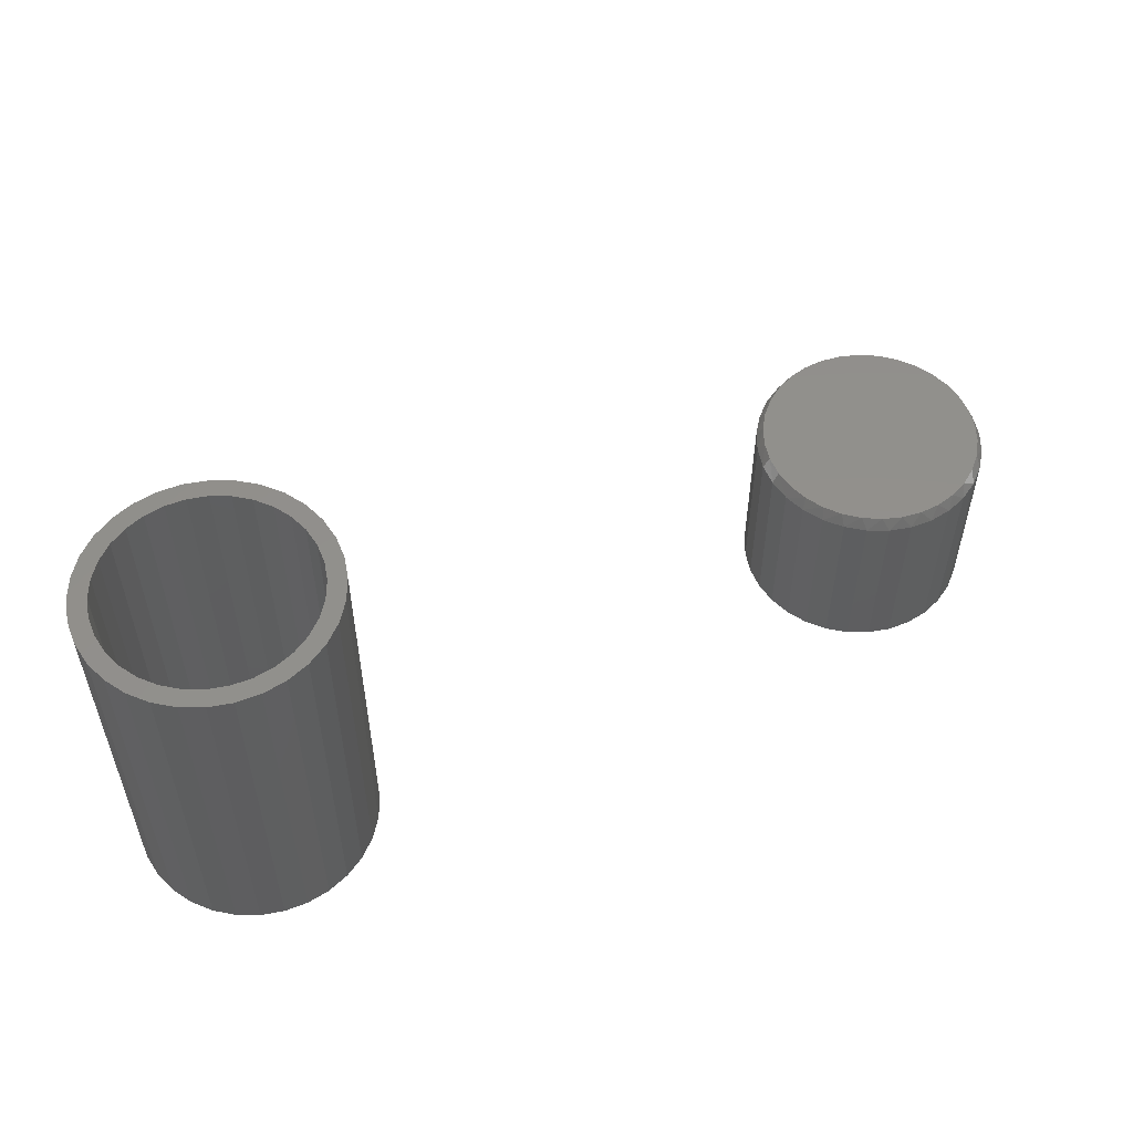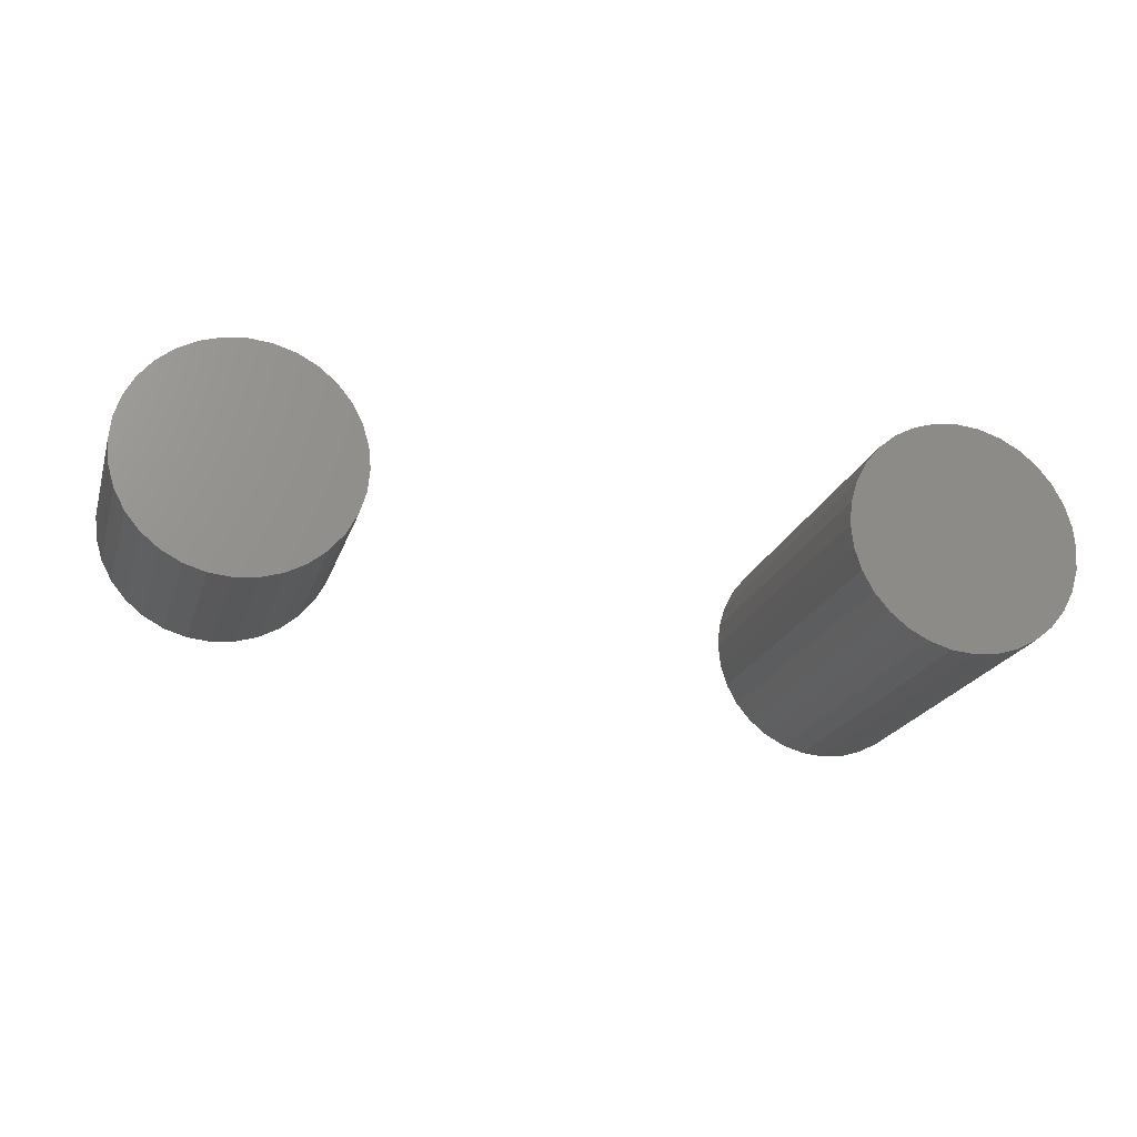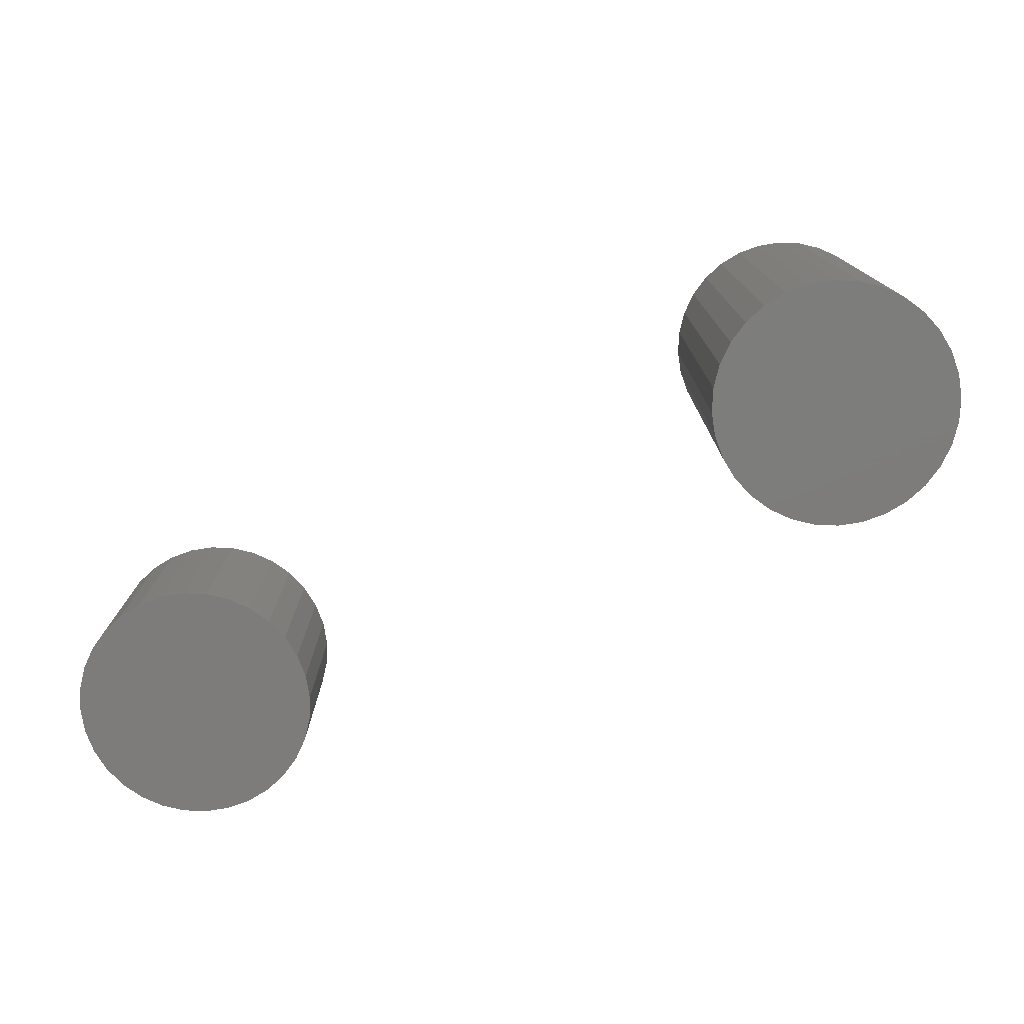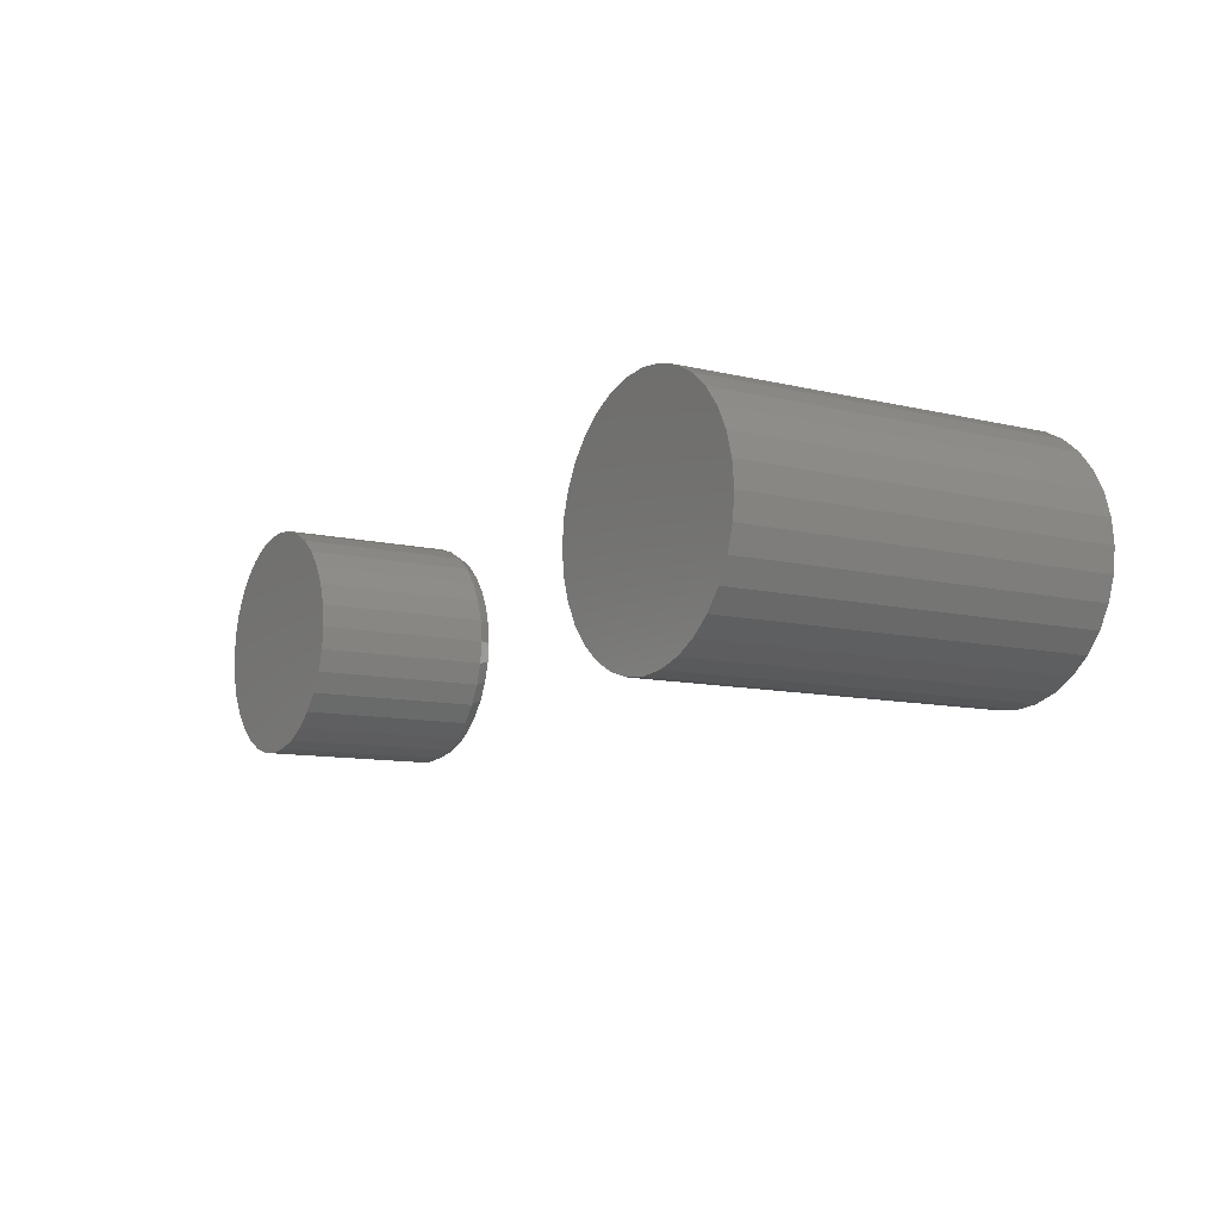
<metadata>
{"format":"stl","ext":"stl","renderer":"f3d","projection":"perspective","resolution":1024,"background":"white","views":[{"elev":53.6,"azim":-27.8,"up":"+Z"},{"elev":-21.0,"azim":164.3,"up":"+Y"},{"elev":-76.3,"azim":-154.1,"up":"+Z"},{"elev":-10.0,"azim":-121.9,"up":"+Y"}]}
</metadata>
<code>
# stl→obj: 290 verts, 568 faces
v -0.4579 0.1348 0.4922
v -0.4579 0.1582 0.4922
v -0.4888 0.1552 0.4922
v -0.5184 0.1462 0.4922
v -0.5458 0.1316 0.4922
v -0.4842 0.1322 0.4922
v -0.5095 0.1245 0.4922
v -0.5698 0.1119 0.4922
v -0.5328 0.1121 0.4922
v -0.5532 0.09531 0.4922
v -0.5895 0.0879 0.4922
v -0.5095 -0.1245 0.4922
v -0.5328 -0.1121 0.4922
v -0.5458 -0.1316 0.4922
v -0.4842 -0.1322 0.4922
v -0.5184 -0.1462 0.4922
v -0.4579 -0.1348 0.4922
v -0.4888 -0.1552 0.4922
v -0.4579 -0.1582 0.4922
v -0.427 0.1552 0.4922
v -0.3973 0.1462 0.4922
v -0.4316 0.1322 0.4922
v -0.37 0.1316 0.4922
v -0.4063 0.1245 0.4922
v -0.383 0.1121 0.4922
v -0.346 -0.1119 0.4922
v -0.3263 -0.0879 0.4922
v -0.3626 -0.09531 0.4922
v -0.383 -0.1121 0.4922
v -0.4063 -0.1245 0.4922
v -0.37 -0.1316 0.4922
v -0.4316 -0.1322 0.4922
v -0.3973 -0.1462 0.4922
v -0.427 -0.1552 0.4922
v -0.5698 -0.1119 0.4922
v -0.5532 -0.09531 0.4922
v -0.5895 -0.0879 0.4922
v -0.57 -0.07488 0.4922
v -0.6041 -0.06055 0.4922
v -0.5824 -0.05158 0.4922
v -0.6131 -0.03087 0.4922
v -0.5901 -0.0263 0.4922
v -0.6161 1.938e-17 0.4922
v -0.5927 1.651e-17 0.4922
v -0.6131 0.03087 0.4922
v -0.5901 0.0263 0.4922
v -0.6041 0.06055 0.4922
v -0.5824 0.05158 0.4922
v -0.57 0.07488 0.4922
v -0.346 0.1119 0.4922
v -0.3626 0.09531 0.4922
v -0.3263 0.0879 0.4922
v -0.3458 0.07488 0.4922
v -0.3117 0.06055 0.4922
v -0.3334 0.05158 0.4922
v -0.3027 0.03087 0.4922
v -0.3257 0.0263 0.4922
v -0.2997 0 0.4922
v -0.3231 0 0.4922
v -0.3027 -0.03087 0.4922
v -0.3257 -0.0263 0.4922
v -0.3117 -0.06055 0.4922
v -0.3334 -0.05158 0.4922
v -0.3458 -0.07488 0.4922
v -0.4579 -0.1348 0.02344
v -0.4316 -0.1322 0.02344
v -0.4063 -0.1245 0.02344
v -0.383 -0.1121 0.02344
v -0.3626 -0.09531 0.02344
v -0.3458 -0.07488 0.02344
v -0.3334 -0.05158 0.02344
v -0.3257 -0.0263 0.02344
v -0.3231 0 0.02344
v -0.4842 -0.1322 0.02344
v -0.5095 -0.1245 0.02344
v -0.5328 -0.1121 0.02344
v -0.5532 -0.09531 0.02344
v -0.57 -0.07488 0.02344
v -0.5824 -0.05158 0.02344
v -0.5901 -0.0263 0.02344
v -0.5927 1.651e-17 0.02344
v -0.4579 0.1348 0.02344
v -0.4842 0.1322 0.02344
v -0.5095 0.1245 0.02344
v -0.5328 0.1121 0.02344
v -0.5532 0.09531 0.02344
v -0.57 0.07488 0.02344
v -0.5824 0.05158 0.02344
v -0.5901 0.0263 0.02344
v -0.4316 0.1322 0.02344
v -0.4063 0.1245 0.02344
v -0.383 0.1121 0.02344
v -0.3626 0.09531 0.02344
v -0.3458 0.07488 0.02344
v -0.3334 0.05158 0.02344
v -0.3257 0.0263 0.02344
v 0.4636 0.1308 0.2266
v 0.4886 0.1283 0.2266
v 0.4385 0.1283 0.2266
v 0.4144 0.121 0.2266
v 0.5128 0.121 0.2266
v 0.3922 0.1091 0.2266
v 0.535 0.1091 0.2266
v 0.5128 -0.1165 0.2266
v 0.4144 -0.1165 0.2266
v 0.535 -0.1047 0.2266
v 0.4385 -0.1238 0.2266
v 0.4886 -0.1238 0.2266
v 0.4636 -0.1263 0.2266
v 0.3922 -0.1047 0.2266
v 0.3727 -0.08867 0.2266
v 0.5545 -0.08867 0.2266
v 0.3567 -0.06919 0.2266
v 0.5704 -0.06919 0.2266
v 0.3448 -0.04697 0.2266
v 0.5823 -0.04697 0.2266
v 0.3375 -0.02286 0.2266
v 0.5896 -0.02286 0.2266
v 0.335 0.00222 0.2266
v 0.5921 0.00222 0.2266
v 0.3375 0.0273 0.2266
v 0.5896 0.0273 0.2266
v 0.3448 0.05141 0.2266
v 0.5823 0.05141 0.2266
v 0.3567 0.07363 0.2266
v 0.5704 0.07363 0.2266
v 0.3727 0.09311 0.2266
v 0.5545 0.09311 0.2266
v 0.4636 -0.1263 0.02344
v 0.4886 -0.1238 0.02344
v 0.5128 -0.1165 0.02344
v 0.535 -0.1047 0.02344
v 0.5545 -0.08867 0.02344
v 0.5704 -0.06919 0.02344
v 0.5823 -0.04697 0.02344
v 0.5896 -0.02286 0.02344
v 0.5921 0.00222 0.02344
v 0.4385 -0.1238 0.02344
v 0.4144 -0.1165 0.02344
v 0.3922 -0.1047 0.02344
v 0.3727 -0.08867 0.02344
v 0.3567 -0.06919 0.02344
v 0.3448 -0.04697 0.02344
v 0.3375 -0.02286 0.02344
v 0.335 0.00222 0.02344
v 0.4636 0.1308 0.02344
v 0.4385 0.1283 0.02344
v 0.4144 0.121 0.02344
v 0.3922 0.1091 0.02344
v 0.3727 0.09311 0.02344
v 0.3567 0.07363 0.02344
v 0.3448 0.05141 0.02344
v 0.3375 0.0273 0.02344
v 0.4886 0.1283 0.02344
v 0.5128 0.121 0.02344
v 0.535 0.1091 0.02344
v 0.5545 0.09311 0.02344
v 0.5704 0.07363 0.02344
v 0.5823 0.05141 0.02344
v 0.5896 0.0273 0.02344
v -0.6161 1.938e-17 0
v -0.6131 0.03087 0
v -0.6041 0.06055 0
v -0.5895 0.0879 0
v -0.5698 0.1119 0
v -0.5458 0.1316 0
v -0.5184 0.1462 0
v -0.4888 0.1552 0
v -0.4579 0.1582 0
v -0.427 0.1552 0
v -0.3973 0.1462 0
v -0.37 0.1316 0
v -0.346 0.1119 0
v -0.3263 0.0879 0
v -0.3117 0.06055 0
v -0.3027 0.03087 0
v -0.2997 0 0
v -0.427 -0.1552 0
v -0.4888 -0.1552 0
v -0.3973 -0.1462 0
v -0.4579 -0.1582 0
v -0.5184 -0.1462 0
v -0.5458 -0.1316 0
v -0.37 -0.1316 0
v -0.5698 -0.1119 0
v -0.346 -0.1119 0
v -0.5895 -0.0879 0
v -0.3263 -0.0879 0
v -0.6041 -0.06055 0
v -0.3117 -0.06055 0
v -0.6131 -0.03087 0
v -0.3027 -0.03087 0
v 0.4769 0.1458 0.25
v 0.4503 0.1458 0.25
v 0.4241 0.1409 0.25
v 0.503 0.1409 0.25
v 0.3993 0.1313 0.25
v 0.5278 0.1313 0.25
v 0.5278 -0.1268 0.25
v 0.4241 -0.1364 0.25
v 0.503 -0.1364 0.25
v 0.4503 -0.1413 0.25
v 0.4769 -0.1413 0.25
v 0.5504 0.1173 0.25
v 0.3767 0.1173 0.25
v 0.5701 0.09934 0.25
v 0.357 0.09934 0.25
v 0.5861 0.07811 0.25
v 0.341 0.07811 0.25
v 0.598 0.0543 0.25
v 0.3291 0.0543 0.25
v 0.6053 0.02871 0.25
v 0.3219 0.02871 0.25
v 0.6077 0.00222 0.25
v 0.3194 0.002219 0.25
v 0.6053 -0.02427 0.25
v 0.3219 -0.02427 0.25
v 0.598 -0.04986 0.25
v 0.3291 -0.04986 0.25
v 0.5861 -0.07367 0.25
v 0.341 -0.07367 0.25
v 0.5701 -0.0949 0.25
v 0.357 -0.0949 0.25
v 0.5504 -0.1128 0.25
v 0.3767 -0.1128 0.25
v 0.3993 -0.1268 0.25
v 0.6155 0.00222 0
v 0.6155 0.00222 0.2344
v 0.6126 -0.02743 0
v 0.6126 -0.02743 0.2344
v 0.604 -0.05594 0
v 0.604 -0.05594 0.2344
v 0.5899 -0.08221 0
v 0.5899 -0.08221 0.2344
v 0.571 -0.1052 0
v 0.571 -0.1052 0.2344
v 0.548 -0.1241 0
v 0.548 -0.1241 0.2344
v 0.5217 -0.1382 0
v 0.5217 -0.1382 0.2344
v 0.4932 -0.1468 0
v 0.4932 -0.1468 0.2344
v 0.4636 -0.1498 0
v 0.4636 -0.1498 0.2344
v 0.4339 -0.1468 0
v 0.4339 -0.1468 0.2344
v 0.4054 -0.1382 0
v 0.4054 -0.1382 0.2344
v 0.3791 -0.1241 0
v 0.3791 -0.1241 0.2344
v 0.3561 -0.1052 0
v 0.3561 -0.1052 0.2344
v 0.3372 -0.08221 0
v 0.3372 -0.08221 0.2344
v 0.3232 -0.05594 0
v 0.3232 -0.05594 0.2344
v 0.3145 -0.02743 0
v 0.3145 -0.02743 0.2344
v 0.3116 0.00222 0
v 0.3116 0.00222 0.2344
v 0.3145 0.03187 0
v 0.3145 0.03187 0.2344
v 0.3232 0.06038 0
v 0.3232 0.06038 0.2344
v 0.3372 0.08665 0
v 0.3372 0.08665 0.2344
v 0.3561 0.1097 0
v 0.3561 0.1097 0.2344
v 0.3791 0.1286 0
v 0.3791 0.1286 0.2344
v 0.4054 0.1426 0
v 0.4054 0.1426 0.2344
v 0.4339 0.1513 0
v 0.4339 0.1513 0.2344
v 0.4636 0.1542 0
v 0.4636 0.1542 0.2344
v 0.4932 0.1513 0
v 0.4932 0.1513 0.2344
v 0.5217 0.1426 0
v 0.5217 0.1426 0.2344
v 0.548 0.1286 0
v 0.548 0.1286 0.2344
v 0.571 0.1097 0
v 0.571 0.1097 0.2344
v 0.5899 0.08665 0
v 0.5899 0.08665 0.2344
v 0.604 0.06038 0
v 0.604 0.06038 0.2344
v 0.6126 0.03187 0
v 0.6126 0.03187 0.2344
f 1 2 3
f 1 3 4
f 1 4 5
f 1 5 6
f 7 6 5
f 5 8 7
f 7 8 9
f 10 9 8
f 8 11 10
f 12 13 14
f 12 14 15
f 15 14 16
f 17 15 16
f 17 16 18
f 17 18 19
f 20 2 1
f 1 21 20
f 21 1 22
f 21 22 23
f 23 22 24
f 23 24 25
f 26 27 28
f 26 28 29
f 26 29 30
f 26 30 31
f 31 30 32
f 31 32 17
f 31 17 33
f 34 33 17
f 17 19 34
f 14 13 35
f 35 13 36
f 35 36 37
f 37 36 38
f 37 38 39
f 39 38 40
f 39 40 41
f 41 40 42
f 41 42 43
f 43 42 44
f 43 44 45
f 45 44 46
f 45 46 47
f 47 46 48
f 47 48 11
f 11 48 49
f 11 49 10
f 23 25 50
f 50 25 51
f 50 51 52
f 52 51 53
f 52 53 54
f 54 53 55
f 54 55 56
f 56 55 57
f 56 57 58
f 58 57 59
f 58 59 60
f 60 59 61
f 60 61 62
f 62 61 63
f 62 63 27
f 27 63 64
f 27 64 28
f 65 32 66
f 66 32 30
f 66 30 67
f 67 30 29
f 67 29 68
f 68 29 28
f 68 28 69
f 69 28 64
f 69 64 70
f 70 64 63
f 70 63 71
f 71 63 61
f 71 61 72
f 72 61 59
f 72 59 73
f 32 65 17
f 17 65 74
f 17 74 15
f 15 74 75
f 15 75 12
f 12 75 76
f 12 76 13
f 13 76 77
f 13 77 36
f 36 77 78
f 36 78 38
f 38 78 79
f 38 79 40
f 40 79 80
f 40 80 42
f 42 80 81
f 42 81 44
f 82 6 83
f 83 6 7
f 83 7 84
f 84 7 9
f 84 9 85
f 85 9 10
f 85 10 86
f 86 10 49
f 86 49 87
f 87 49 48
f 87 48 88
f 88 48 46
f 88 46 89
f 89 46 44
f 89 44 81
f 6 82 1
f 1 82 90
f 1 90 22
f 22 90 91
f 22 91 24
f 24 91 92
f 24 92 25
f 25 92 93
f 25 93 51
f 51 93 94
f 51 94 53
f 53 94 95
f 53 95 55
f 55 95 96
f 55 96 57
f 57 96 73
f 57 73 59
f 97 98 99
f 100 99 98
f 101 100 98
f 102 100 101
f 103 102 101
f 104 105 106
f 107 105 104
f 108 107 104
f 109 107 108
f 105 110 106
f 106 110 111
f 106 111 112
f 112 111 113
f 112 113 114
f 114 113 115
f 114 115 116
f 116 115 117
f 116 117 118
f 118 117 119
f 118 119 120
f 120 119 121
f 120 121 122
f 122 121 123
f 122 123 124
f 124 123 125
f 124 125 126
f 126 125 127
f 126 127 128
f 128 127 102
f 128 102 103
f 129 108 130
f 130 108 104
f 130 104 131
f 131 104 106
f 131 106 132
f 132 106 112
f 132 112 133
f 133 112 114
f 133 114 134
f 134 114 116
f 134 116 135
f 135 116 118
f 135 118 136
f 136 118 120
f 136 120 137
f 108 129 109
f 109 129 138
f 109 138 107
f 107 138 139
f 107 139 105
f 105 139 140
f 105 140 110
f 110 140 141
f 110 141 111
f 111 141 142
f 111 142 113
f 113 142 143
f 113 143 115
f 115 143 144
f 115 144 117
f 117 144 145
f 117 145 119
f 146 99 147
f 147 99 100
f 147 100 148
f 148 100 102
f 148 102 149
f 149 102 127
f 149 127 150
f 150 127 125
f 150 125 151
f 151 125 123
f 151 123 152
f 152 123 121
f 152 121 153
f 153 121 119
f 153 119 145
f 99 146 97
f 97 146 154
f 97 154 98
f 98 154 155
f 98 155 101
f 101 155 156
f 101 156 103
f 103 156 157
f 103 157 128
f 128 157 158
f 128 158 126
f 126 158 159
f 126 159 124
f 124 159 160
f 124 160 122
f 122 160 137
f 122 137 120
f 147 154 146
f 154 147 148
f 154 148 155
f 155 148 149
f 155 149 156
f 132 139 131
f 131 139 138
f 131 138 130
f 130 138 129
f 156 149 157
f 157 149 150
f 157 150 158
f 158 150 151
f 158 151 159
f 159 151 152
f 159 152 160
f 160 152 153
f 160 153 137
f 137 153 145
f 137 145 136
f 136 145 144
f 136 144 135
f 135 144 143
f 135 143 134
f 134 143 142
f 134 142 133
f 133 142 141
f 133 141 132
f 132 141 140
f 132 140 139
f 83 90 82
f 90 83 84
f 90 84 91
f 67 74 66
f 66 74 65
f 91 84 92
f 92 84 85
f 92 85 93
f 93 85 86
f 93 86 94
f 94 86 87
f 94 87 95
f 95 87 88
f 95 88 96
f 96 88 89
f 96 89 73
f 73 89 81
f 73 81 72
f 72 81 80
f 72 80 71
f 71 80 79
f 71 79 70
f 70 79 78
f 70 78 69
f 69 78 77
f 69 77 68
f 68 77 76
f 68 76 67
f 67 76 75
f 67 75 74
f 161 43 162
f 162 43 45
f 162 45 163
f 163 45 47
f 163 47 164
f 164 47 11
f 164 11 165
f 165 11 8
f 165 8 166
f 166 8 5
f 166 5 167
f 167 5 4
f 167 4 168
f 168 4 3
f 168 3 169
f 169 3 2
f 169 2 170
f 170 2 20
f 170 20 171
f 171 20 21
f 171 21 172
f 172 21 23
f 172 23 173
f 173 23 50
f 173 50 174
f 174 50 52
f 174 52 175
f 175 52 54
f 175 54 176
f 176 54 56
f 176 56 177
f 177 56 58
f 169 170 168
f 167 168 170
f 171 167 170
f 178 179 180
f 181 179 178
f 179 182 180
f 180 182 183
f 180 183 184
f 184 183 185
f 184 185 186
f 186 185 187
f 186 187 188
f 188 187 189
f 188 189 190
f 190 189 191
f 190 191 192
f 192 191 161
f 192 161 177
f 177 161 162
f 177 162 176
f 176 162 163
f 176 163 175
f 175 163 164
f 175 164 174
f 174 164 165
f 174 165 173
f 173 165 166
f 173 166 172
f 172 166 167
f 172 167 171
f 177 58 192
f 192 58 60
f 192 60 190
f 190 60 62
f 190 62 188
f 188 62 27
f 188 27 186
f 186 27 26
f 186 26 184
f 184 26 31
f 184 31 180
f 180 31 33
f 180 33 178
f 178 33 34
f 178 34 181
f 181 34 19
f 181 19 179
f 179 19 18
f 179 18 182
f 182 18 16
f 182 16 183
f 183 16 14
f 183 14 185
f 185 14 35
f 185 35 187
f 187 35 37
f 187 37 189
f 189 37 39
f 189 39 191
f 191 39 41
f 191 41 161
f 161 41 43
f 193 194 195
f 193 195 196
f 196 195 197
f 196 197 198
f 199 200 201
f 201 200 202
f 201 202 203
f 198 197 204
f 204 197 205
f 204 205 206
f 206 205 207
f 206 207 208
f 208 207 209
f 208 209 210
f 210 209 211
f 210 211 212
f 212 211 213
f 212 213 214
f 214 213 215
f 214 215 216
f 216 215 217
f 216 217 218
f 218 217 219
f 218 219 220
f 220 219 221
f 220 221 222
f 222 221 223
f 222 223 224
f 224 223 225
f 224 225 199
f 199 225 226
f 199 226 200
f 227 228 229
f 229 228 230
f 229 230 231
f 231 230 232
f 231 232 233
f 233 232 234
f 233 234 235
f 235 234 236
f 235 236 237
f 237 236 238
f 237 238 239
f 239 238 240
f 239 240 241
f 241 240 242
f 241 242 243
f 243 242 244
f 243 244 245
f 245 244 246
f 245 246 247
f 247 246 248
f 247 248 249
f 249 248 250
f 249 250 251
f 251 250 252
f 251 252 253
f 253 252 254
f 253 254 255
f 255 254 256
f 255 256 257
f 257 256 258
f 257 258 259
f 259 258 260
f 259 260 261
f 261 260 262
f 261 262 263
f 263 262 264
f 263 264 265
f 265 264 266
f 265 266 267
f 267 266 268
f 267 268 269
f 269 268 270
f 269 270 271
f 271 270 272
f 271 272 273
f 273 272 274
f 273 274 275
f 275 274 276
f 275 276 277
f 277 276 278
f 277 278 279
f 279 278 280
f 279 280 281
f 281 280 282
f 281 282 283
f 283 282 284
f 283 284 285
f 285 284 286
f 285 286 287
f 287 286 288
f 287 288 289
f 289 288 290
f 289 290 227
f 227 290 228
f 290 288 210
f 288 286 208
f 210 288 208
f 286 284 206
f 208 286 206
f 284 282 204
f 206 284 204
f 282 280 198
f 204 282 198
f 280 278 196
f 198 280 196
f 278 276 193
f 196 278 193
f 195 194 274
f 194 276 274
f 193 276 194
f 197 195 272
f 195 274 272
f 205 197 270
f 197 272 270
f 207 205 268
f 205 270 268
f 209 207 266
f 207 268 266
f 264 211 209
f 209 266 264
f 211 264 262
f 211 262 213
f 213 262 260
f 213 260 215
f 210 212 290
f 290 212 214
f 290 214 228
f 258 256 219
f 256 254 221
f 219 256 221
f 254 252 223
f 221 254 223
f 252 250 225
f 223 252 225
f 250 248 226
f 225 250 226
f 248 246 200
f 226 248 200
f 246 244 202
f 200 246 202
f 201 203 242
f 203 244 242
f 202 244 203
f 199 201 240
f 201 242 240
f 224 199 238
f 199 240 238
f 222 224 236
f 224 238 236
f 220 222 234
f 222 236 234
f 232 218 220
f 220 234 232
f 218 232 230
f 218 230 216
f 216 230 228
f 216 228 214
f 219 217 258
f 258 217 215
f 258 215 260
f 275 277 273
f 271 273 277
f 279 271 277
f 241 245 239
f 243 245 241
f 245 247 239
f 239 247 249
f 239 249 237
f 237 249 251
f 237 251 235
f 235 251 253
f 235 253 233
f 233 253 255
f 233 255 231
f 231 255 257
f 231 257 229
f 229 257 259
f 229 259 227
f 227 259 261
f 227 261 289
f 289 261 263
f 289 263 287
f 287 263 265
f 287 265 285
f 285 265 267
f 285 267 283
f 283 267 269
f 283 269 281
f 281 269 271
f 281 271 279

</code>
